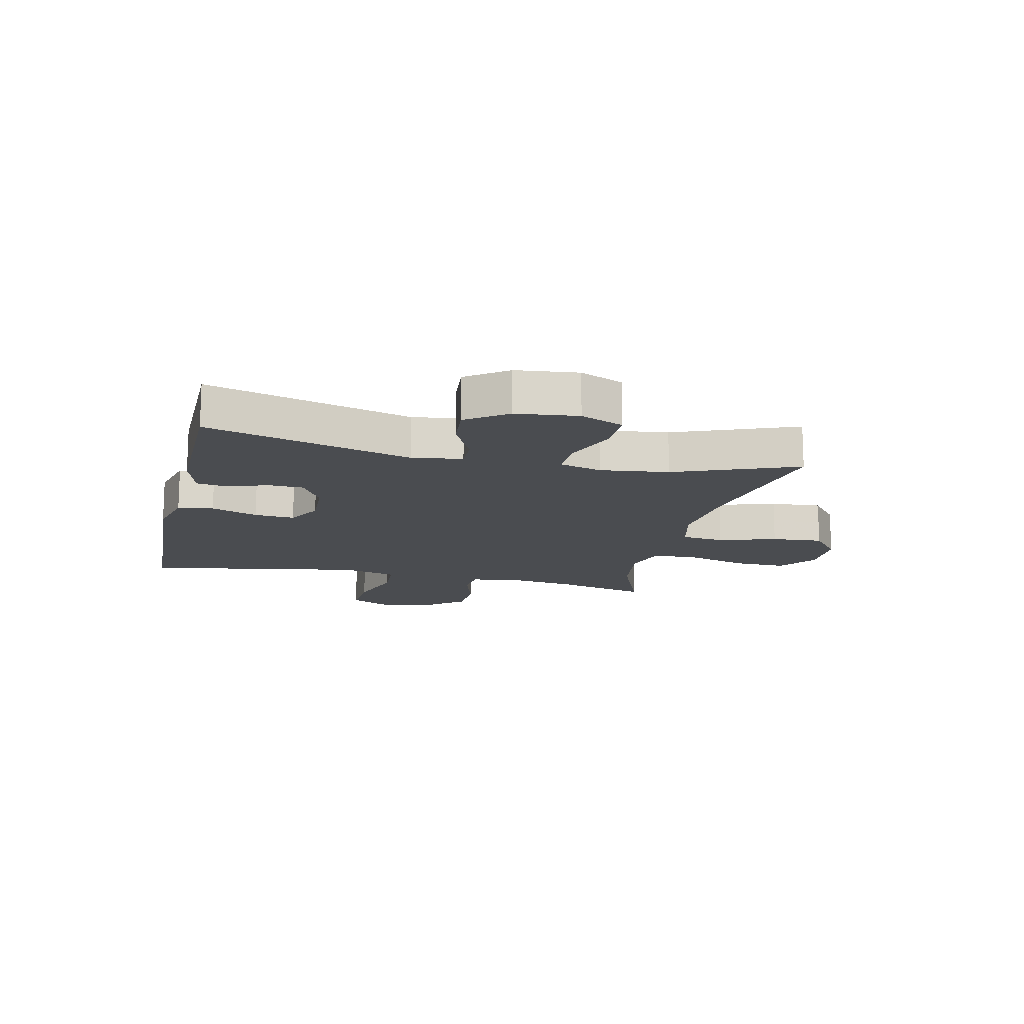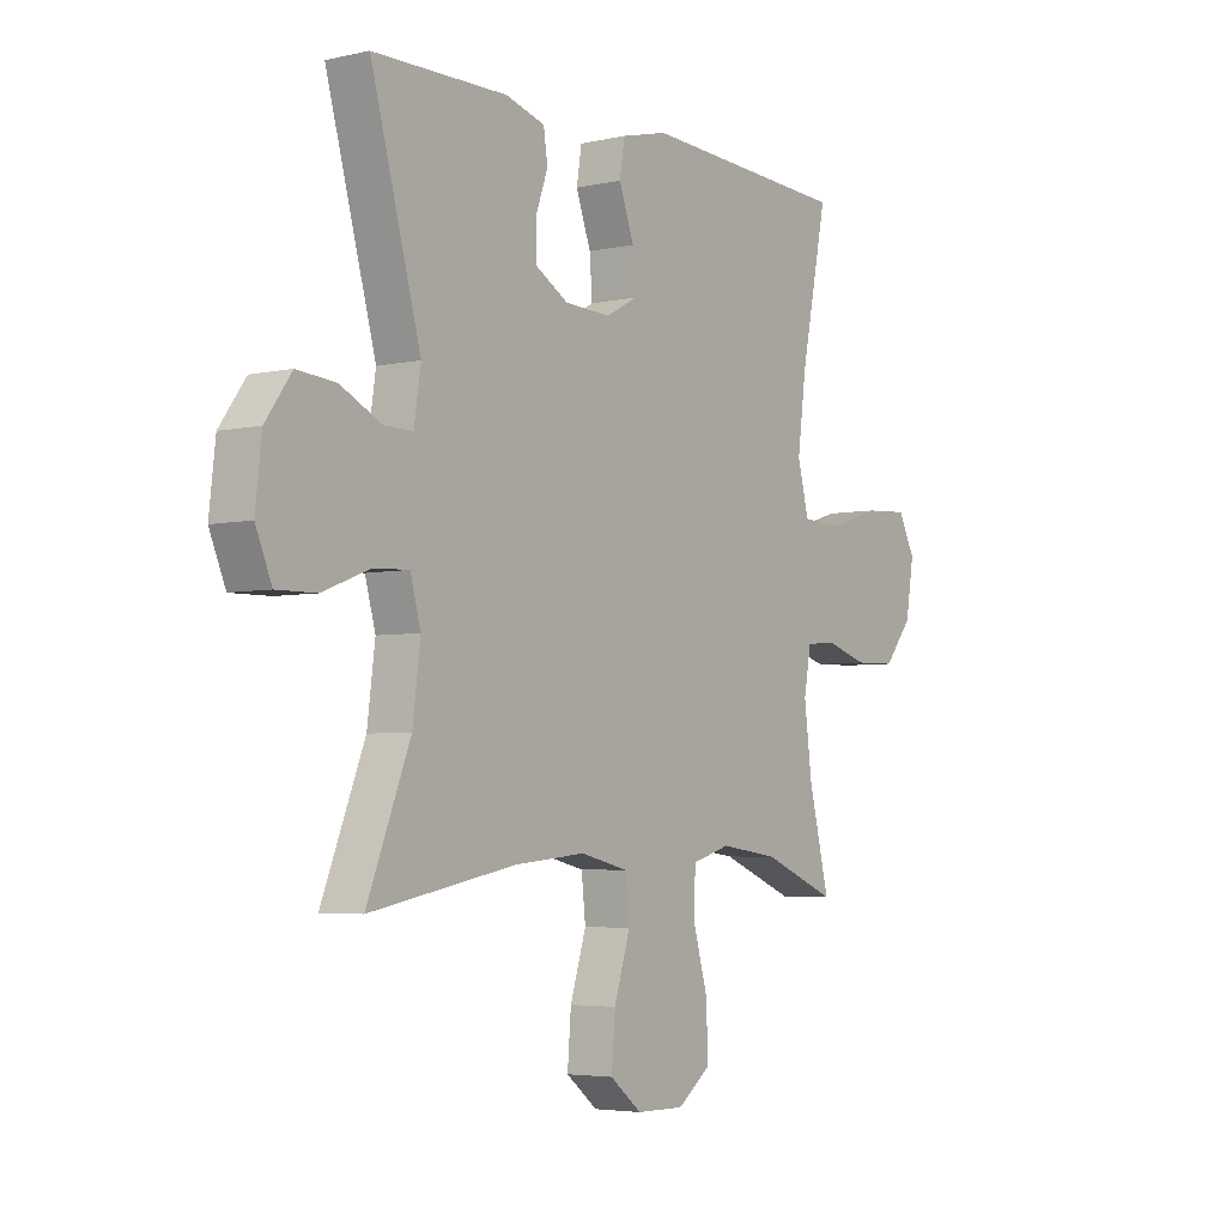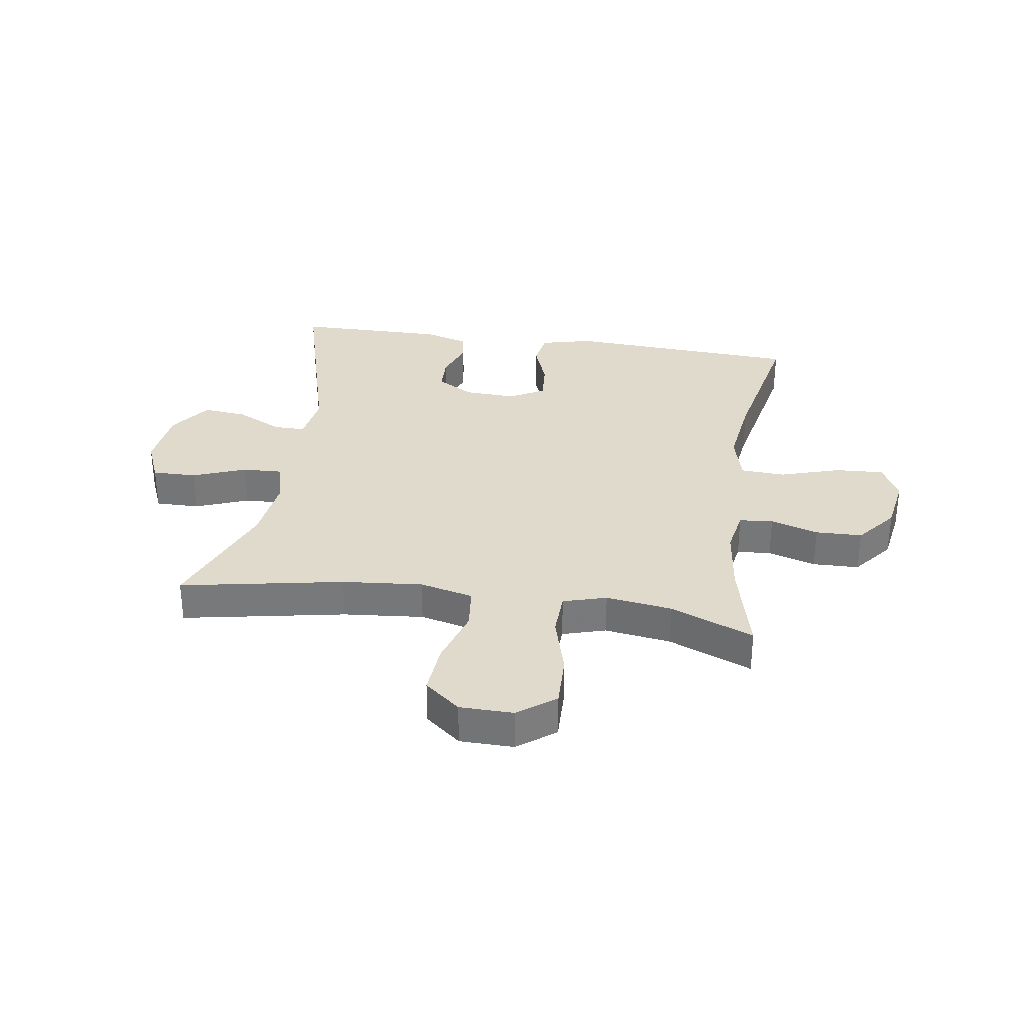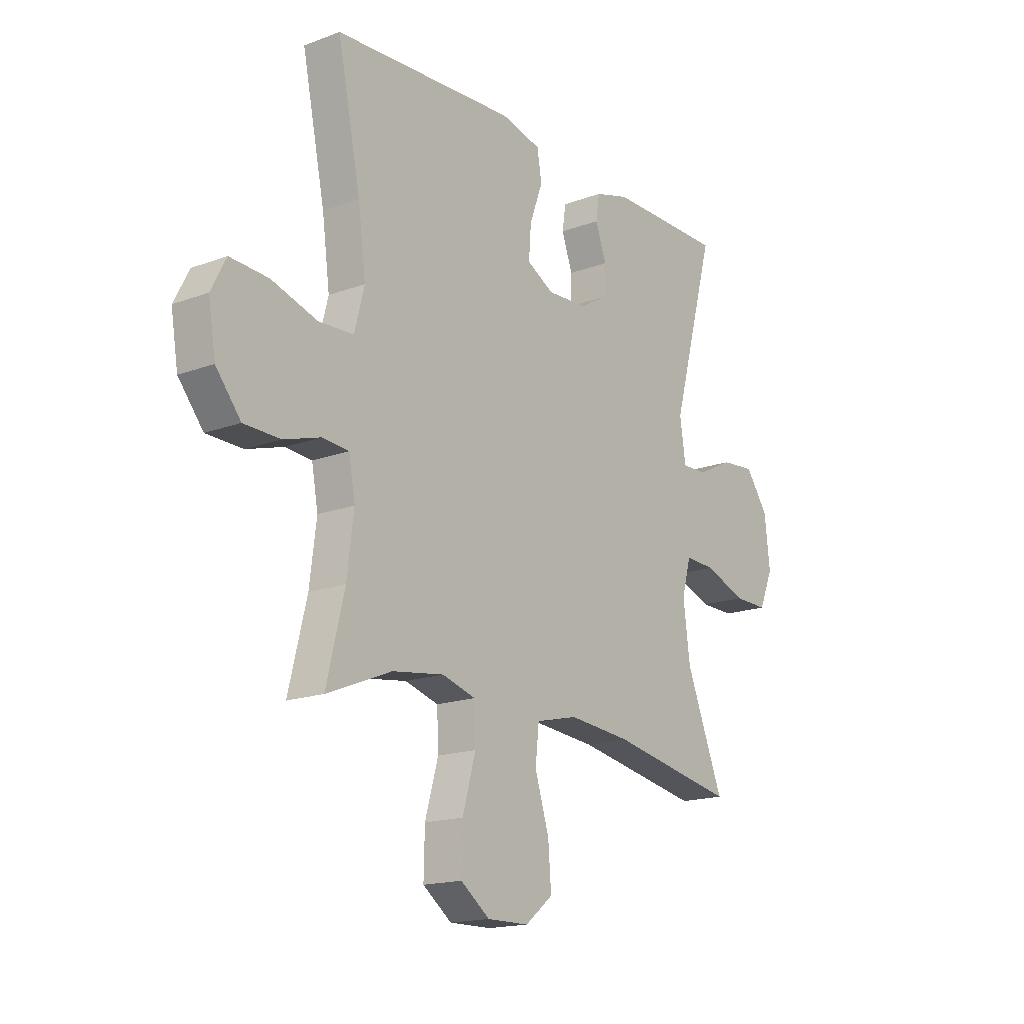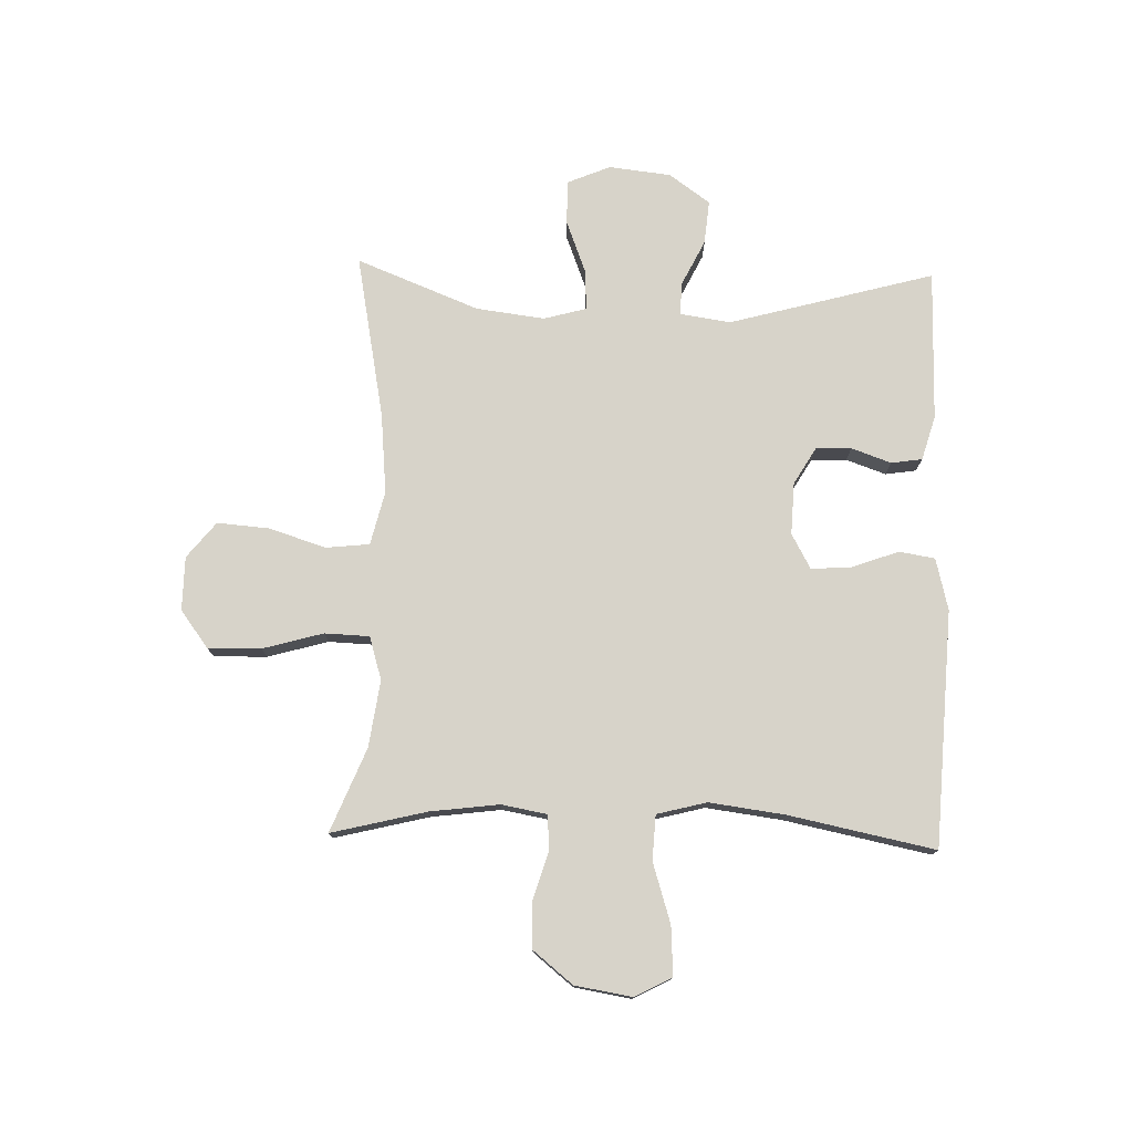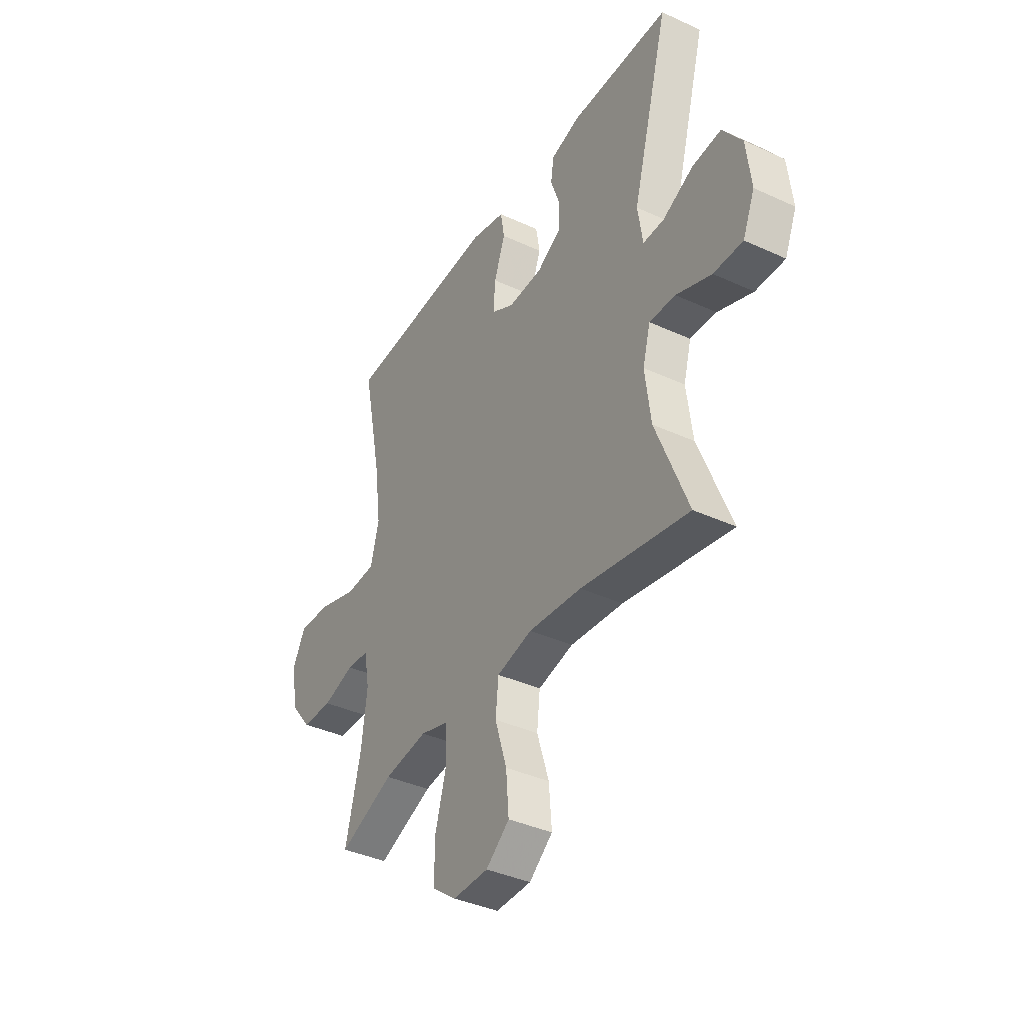
<metadata>
{"format":"obj","ext":"obj","renderer":"f3d","projection":"perspective","resolution":1024,"background":"white","views":[{"elev":-14.7,"azim":77.0,"up":"+Y"},{"elev":-4.3,"azim":125.9,"up":"+Z"},{"elev":32.5,"azim":-171.4,"up":"+Y"},{"elev":-16.8,"azim":-52.9,"up":"+Z"},{"elev":76.4,"azim":-88.4,"up":"+Y"},{"elev":-38.6,"azim":59.9,"up":"+Z"}]}
</metadata>
<code>
v 0.5 0.07 -0.5
v 0.22 0.07 -0.447
v 0.082 0.07 -0.434
v -0.01 0.07 -0.456
v -0.018 0.07 -0.53
v 0.013 0.07 -0.629
v 0.02 0.07 -0.717
v -0.041 0.07 -0.766
v -0.133 0.07 -0.767
v -0.197 0.07 -0.719
v -0.195 0.07 -0.628
v -0.166 0.07 -0.525
v -0.169 0.07 -0.448
v -0.243 0.07 -0.426
v -0.357 0.07 -0.442
v -0.5 0.07 -0.5
v -0.46 0.07 -0.337
v -0.445 0.07 -0.219
v -0.459 0.07 -0.142
v -0.517 0.07 -0.137
v -0.599 0.07 -0.162
v -0.679 0.07 -0.16
v -0.734 0.07 -0.092
v -0.75 0.07 0.005
v -0.717 0.07 0.069
v -0.633 0.07 0.064
v -0.531 0.07 0.032
v -0.454 0.07 0.036
v -0.432 0.07 0.121
v -0.449 0.07 0.25
v -0.5 0.07 0.5
v -0.097 0.07 0.522
v -0.008 0.07 0.5
v 0.002 0.07 0.439
v -0.027 0.07 0.359
v -0.032 0.07 0.29
v 0.028 0.07 0.257
v 0.117 0.07 0.261
v 0.18 0.07 0.298
v 0.182 0.07 0.359
v 0.158 0.07 0.427
v 0.166 0.07 0.48
v 0.242 0.07 0.502
v 0.5 0.07 0.5
v 0.404 0.07 0.149
v 0.417 0.07 0.063
v 0.472 0.07 0.064
v 0.551 0.07 0.103
v 0.626 0.07 0.11
v 0.676 0.07 0.04
v 0.688 0.07 -0.066
v 0.657 0.07 -0.14
v 0.581 0.07 -0.139
v 0.49 0.07 -0.104
v 0.422 0.07 -0.101
v 0.402 0.07 -0.174
v 0.417 0.07 -0.291
v 0.5 0 -0.5
v 0.22 0 -0.447
v 0.082 0 -0.434
v -0.01 0 -0.456
v -0.018 0 -0.53
v 0.013 0 -0.629
v 0.02 0 -0.717
v -0.041 0 -0.766
v -0.133 0 -0.767
v -0.197 0 -0.719
v -0.195 0 -0.628
v -0.166 0 -0.525
v -0.169 0 -0.448
v -0.243 0 -0.426
v -0.357 0 -0.442
v -0.5 0 -0.5
v -0.46 0 -0.337
v -0.445 0 -0.219
v -0.459 0 -0.142
v -0.517 0 -0.137
v -0.599 0 -0.162
v -0.679 0 -0.16
v -0.734 0 -0.092
v -0.75 0 0.005
v -0.717 0 0.069
v -0.633 0 0.064
v -0.531 0 0.032
v -0.454 0 0.036
v -0.432 0 0.121
v -0.449 0 0.25
v -0.5 0 0.5
v -0.097 0 0.522
v -0.008 0 0.5
v 0.002 0 0.439
v -0.027 0 0.359
v -0.032 0 0.29
v 0.028 0 0.257
v 0.117 0 0.261
v 0.18 0 0.298
v 0.182 0 0.359
v 0.158 0 0.427
v 0.166 0 0.48
v 0.242 0 0.502
v 0.5 0 0.5
v 0.404 0 0.149
v 0.417 0 0.063
v 0.472 0 0.064
v 0.551 0 0.103
v 0.626 0 0.11
v 0.676 0 0.04
v 0.688 0 -0.066
v 0.657 0 -0.14
v 0.581 0 -0.139
v 0.49 0 -0.104
v 0.422 0 -0.101
v 0.402 0 -0.174
v 0.417 0 -0.291
f 52 53 54
f 51 52 54
f 50 51 54
f 49 50 54
f 48 49 54
f 47 48 54
f 46 47 54 55
f 45 46 55 56
f 43 44 45
f 42 43 45
f 41 42 45
f 40 41 45
f 39 40 45 56
f 33 34 35
f 32 33 35
f 31 32 35
f 30 31 35
f 29 30 35 36
f 28 29 36 37
f 25 26 27
f 24 25 27
f 23 24 27
f 22 23 27
f 21 22 27
f 20 21 27
f 19 20 27 28
f 28 37 38
f 19 28 38
f 18 19 38
f 15 16 17
f 39 56 57
f 38 39 57
f 18 38 57
f 17 18 57
f 15 17 57
f 14 15 57
f 10 11 12
f 9 10 12
f 8 9 12
f 7 8 12
f 6 7 12
f 5 6 12
f 57 1 2
f 57 2 3
f 57 3 4
f 14 57 4
f 13 14 4
f 4 5 12 13
f 111 110 109
f 111 109 108
f 111 108 107
f 111 107 106
f 111 106 105
f 111 105 104
f 112 111 104 103
f 113 112 103 102
f 102 101 100
f 102 100 99
f 102 99 98
f 102 98 97
f 113 102 97 96
f 92 91 90
f 92 90 89
f 92 89 88
f 92 88 87
f 93 92 87 86
f 94 93 86 85
f 84 83 82
f 84 82 81
f 84 81 80
f 84 80 79
f 84 79 78
f 84 78 77
f 85 84 77 76
f 95 94 85
f 95 85 76
f 95 76 75
f 74 73 72
f 114 113 96
f 114 96 95
f 114 95 75
f 114 75 74
f 114 74 72
f 114 72 71
f 69 68 67
f 69 67 66
f 69 66 65
f 69 65 64
f 69 64 63
f 69 63 62
f 59 58 114
f 60 59 114
f 61 60 114
f 61 114 71
f 61 71 70
f 70 69 62 61
f 1 58 59 2
f 2 59 60 3
f 3 60 61 4
f 4 61 62 5
f 5 62 63 6
f 6 63 64 7
f 7 64 65 8
f 8 65 66 9
f 9 66 67 10
f 10 67 68 11
f 11 68 69 12
f 12 69 70 13
f 13 70 71 14
f 14 71 72 15
f 15 72 73 16
f 16 73 74 17
f 17 74 75 18
f 18 75 76 19
f 19 76 77 20
f 20 77 78 21
f 21 78 79 22
f 22 79 80 23
f 23 80 81 24
f 24 81 82 25
f 25 82 83 26
f 26 83 84 27
f 27 84 85 28
f 28 85 86 29
f 29 86 87 30
f 30 87 88 31
f 31 88 89 32
f 32 89 90 33
f 33 90 91 34
f 34 91 92 35
f 35 92 93 36
f 36 93 94 37
f 37 94 95 38
f 38 95 96 39
f 39 96 97 40
f 40 97 98 41
f 41 98 99 42
f 42 99 100 43
f 43 100 101 44
f 44 101 102 45
f 45 102 103 46
f 46 103 104 47
f 47 104 105 48
f 48 105 106 49
f 49 106 107 50
f 50 107 108 51
f 51 108 109 52
f 52 109 110 53
f 53 110 111 54
f 54 111 112 55
f 55 112 113 56
f 56 113 114 57
f 57 114 58 1

</code>
